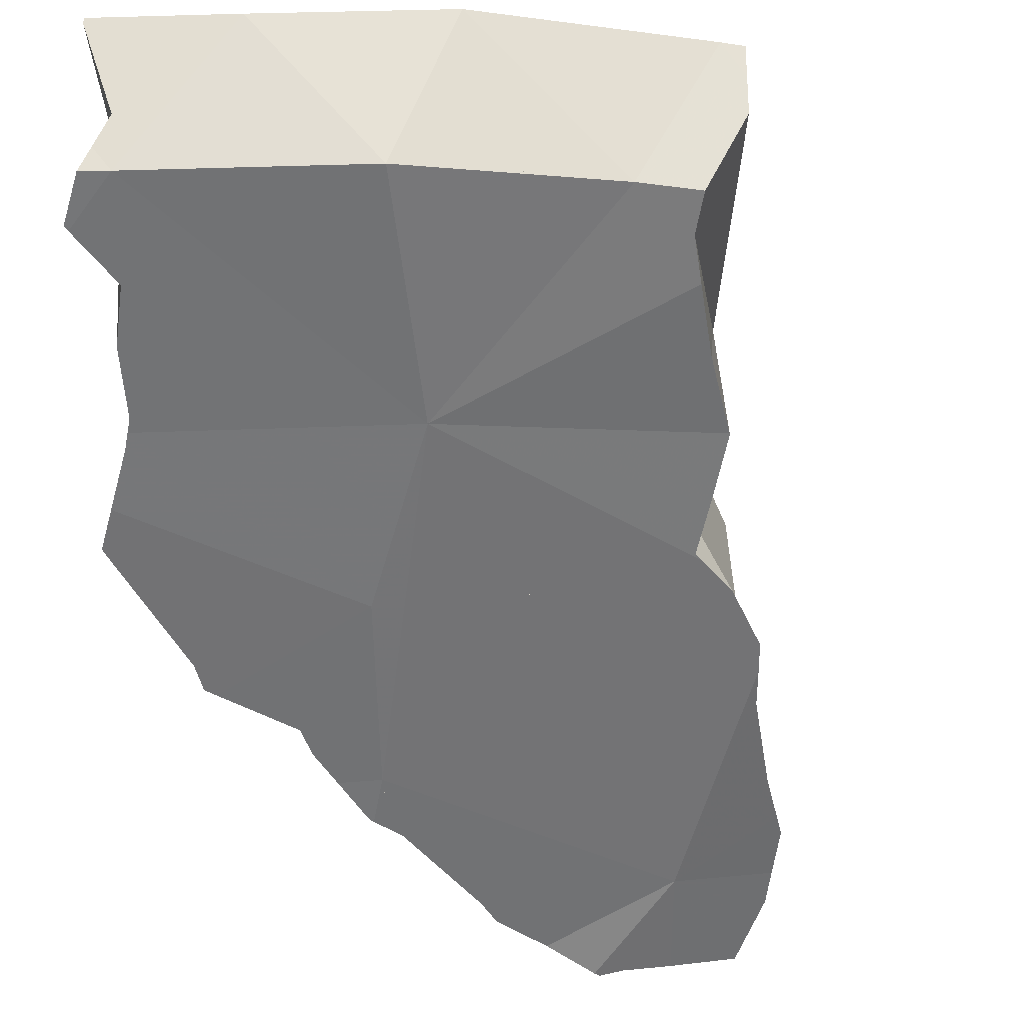
<metadata>
{"format":"obj","ext":"obj","renderer":"f3d","projection":"perspective","resolution":1024,"background":"white","views":[{"elev":-22.5,"azim":-138.7,"up":"+Z"}]}
</metadata>
<code>
v -0.4064 0.2836 -0.01678
v -0.4059 0.2833 -0.006322
v -0.4056 0.283 0.002464
v -0.4042 0.2817 0.003123
v -0.4018 0.2881 0.002736
v -0.4002 0.2937 -0.0397
v -0.3934 0.2715 0.006748
v -0.3925 0.2881 -0.04655
v -0.3899 0.3073 -0.03927
v -0.3869 0.2786 -0.05408
v -0.3837 0.2862 0.006678
v -0.3819 0.2605 -0.004433
v -0.3817 0.3159 0.002933
v -0.3781 0.3221 -0.01597
v -0.3777 0.3229 -0.01892
v -0.3775 0.2629 -0.06478
v -0.3738 0.314 0.004825
v -0.3736 0.2526 -0.01193
v -0.3734 0.3284 -0.03986
v -0.3684 0.2444 -0.07634
v -0.3683 0.2441 -0.07655
v -0.3645 0.3398 0.003101
v -0.3629 0.3114 0.006947
v -0.3617 0.2411 -0.04462
v -0.3611 0.328 -0.04694
v -0.3555 0.3282 -0.05004
v -0.3548 0.2349 -0.08832
v -0.3546 0.2411 -0.0264
v -0.3541 0.3116 0.002348
v -0.3537 0.3537 -0.04056
v -0.3469 0.2342 -0.03319
v -0.3452 0.2327 -0.03463
v -0.3446 0.2135 -0.1031
v -0.3445 0.3112 -0.002948
v -0.3443 0.2259 -0.09831
v -0.3442 0.228 -0.09748
v -0.3435 0.2284 -0.09771
v -0.3423 0.2042 -0.108
v -0.3403 0.1962 -0.1123
v -0.3356 0.2228 -0.07797
v -0.3354 0.1906 -0.1171
v -0.3348 0.3245 -0.06324
v -0.3346 0.3245 -0.06335
v -0.3309 0.2359 -0.1014
v -0.3306 0.2232 -0.04581
v -0.3302 0.2215 -0.04666
v -0.3297 0.3515 0.007374
v -0.3297 0.2228 -0.04645
v -0.3291 0.1834 -0.1229
v -0.3265 0.204 -0.1165
v -0.3256 0.3742 0.001746
v -0.325 0.1846 -0.1251
v -0.3247 0.3117 -0.01332
v -0.3242 0.1982 -0.05927
v -0.3236 0.1832 -0.09508
v -0.3224 0.2126 -0.1152
v -0.3209 0.3036 -0.07964
v -0.3195 0.1818 -0.06838
v -0.3183 0.2499 -0.04198
v -0.3171 0.3231 -0.0711
v -0.3161 0.1617 -0.1364
v -0.316 0.3101 -0.01869
v -0.3146 0.2167 -0.05722
v -0.3141 0.179 -0.07252
v -0.3127 0.3227 -0.07309
v -0.3124 0.188 -0.1304
v -0.3119 0.2345 -0.1121
v -0.3107 0.2502 -0.1065
v -0.3103 0.15 -0.143
v -0.3097 0.3882 -0.04042
v -0.3091 0.3088 -0.02282
v -0.3084 0.3128 -0.02153
v -0.3083 0.2214 -0.05883
v -0.3078 0.1449 -0.1458
v -0.3067 0.3903 -0.03409
v -0.3066 0.3456 -0.06374
v -0.3061 0.3795 -0.04635
v -0.3056 0.1516 -0.1454
v -0.3045 0.3758 -0.04894
v -0.304 0.3078 -0.02588
v -0.3039 0.3078 -0.02593
v -0.3037 0.1737 -0.08006
v -0.3034 0.3931 -0.0404
v -0.3033 0.2021 -0.1296
v -0.3033 0.1755 -0.07992
v -0.3023 0.318 -0.07979
v -0.3022 0.393 -0.02478
v -0.3013 0.2619 -0.1067
v -0.3005 0.1675 -0.1445
v -0.3005 0.1746 -0.0818
v -0.2997 0.1701 -0.1443
v -0.2991 0.3958 -0.03361
v -0.2988 0.1673 -0.08463
v -0.2985 0.321 -0.07982
v -0.2982 0.1368 -0.1537
v -0.2974 0.1899 -0.07744
v -0.2974 0.1898 -0.07745
v -0.2974 0.1899 -0.07744
v -0.2973 0.2989 -0.09243
v -0.2971 0.2898 -0.09749
v -0.2969 0.3981 -0.0402
v -0.2968 0.2832 -0.1006
v -0.2967 0.3155 -0.08363
v -0.2964 0.1367 -0.1278
v -0.2963 0.273 -0.1049
v -0.2961 0.1637 -0.0872
v -0.2956 0.2306 -0.06182
v -0.2945 0.3969 0.002669
v -0.2945 0.397 0.001117
v -0.2942 0.1612 -0.08906
v -0.2933 0.3115 -0.06134
v -0.2927 0.1498 -0.1538
v -0.2927 0.1763 -0.08547
v -0.2922 0.2921 -0.03858
v -0.2921 0.1877 -0.1413
v -0.292 0.3909 0.003914
v -0.2918 0.3039 -0.03289
v -0.2914 0.131 -0.1596
v -0.2913 0.2937 -0.03841
v -0.2913 0.2523 -0.1159
v -0.291 0.1714 -0.08833
v -0.291 0.2663 -0.04979
v -0.2904 0.253 -0.08524
v -0.2891 0.1495 -0.1561
v -0.2885 0.1503 -0.1562
v -0.2885 0.3823 0.007123
v -0.2877 0.3804 0.005768
v -0.2874 0.1774 -0.08783
v -0.2866 0.3741 -0.0572
v -0.2859 0.3904 -0.049
v -0.2858 0.3919 -0.04819
v -0.285 0.2119 -0.1354
v -0.2845 0.1779 -0.08913
v -0.2843 0.2473 -0.06111
v -0.2841 0.2466 -0.06148
v -0.284 0.3737 -0.02461
v -0.2827 0.3333 -0.07994
v -0.2822 0.2213 -0.07281
v -0.2818 0.3083 -0.0346
v -0.2817 0.1598 -0.158
v -0.2814 0.1407 -0.1026
v -0.2809 0.3356 -0.07948
v -0.2798 0.2798 -0.1104
v -0.2798 0.2435 -0.1255
v -0.2797 0.2071 -0.1401
v -0.2791 0.2402 -0.06678
v -0.2785 0.2468 -0.06436
v -0.2783 0.2312 -0.1312
v -0.2782 0.2002 -0.08348
v -0.2781 0.1308 -0.1073
v -0.2778 0.2553 -0.06127
v -0.2777 0.1487 -0.1635
v -0.2771 0.1517 -0.1631
v -0.2766 0.1265 -0.1093
v -0.2765 0.2163 -0.1381
v -0.2754 0.3647 -0.06664
v -0.2751 0.3671 -0.006267
v -0.275 0.367 -0.006336
v -0.275 0.211 -0.1411
v -0.2749 0.1239 -0.172
v -0.2744 0.1515 -0.1648
v -0.2734 0.2738 -0.05606
v -0.2733 0.2702 -0.05761
v -0.2726 0.2968 -0.04438
v -0.2725 0.156 -0.1041
v -0.2723 0.1491 -0.1668
v -0.272 0.1567 -0.1041
v -0.272 0.1852 -0.153
v -0.2718 0.262 -0.1224
v -0.2716 0.2035 -0.08562
v -0.2715 0.1864 -0.1528
v -0.2709 0.185 -0.1536
v -0.27 0.3198 -0.03335
v -0.2698 0.3198 -0.03342
v -0.2698 0.32 -0.03332
v -0.2693 0.1789 -0.1568
v -0.2688 0.3615 -0.01173
v -0.2679 0.3493 -0.01859
v -0.2675 0.246 -0.0706
v -0.2674 0.2642 -0.1235
v -0.2669 0.2642 -0.1237
v -0.2657 0.2468 -0.07118
v -0.2655 0.3511 -0.07777
v -0.2636 0.1391 -0.175
v -0.263 0.1776 -0.1004
v -0.2626 0.1659 -0.1655
v -0.2626 0.349 -0.08009
v -0.2624 0.1848 -0.1581
v -0.2622 0.1255 -0.1183
v -0.2612 0.232 -0.07962
v -0.2595 0.2391 -0.138
v -0.2595 0.1831 -0.1001
v -0.2595 0.1253 -0.1201
v -0.2592 0.3465 -0.08287
v -0.2583 0.1574 -0.173
v -0.2578 0.1563 -0.1736
v -0.2573 0.2232 -0.1456
v -0.257 0.1431 -0.1172
v -0.257 0.1768 -0.1039
v -0.2565 0.2285 -0.08351
v -0.2563 0.3334 -0.03165
v -0.2553 0.15 -0.177
v -0.2546 0.1677 -0.1087
v -0.2541 0.2317 -0.1439
v -0.2537 0.1767 -0.1056
v -0.2525 0.1888 -0.1014
v -0.2519 0.2374 -0.1428
v -0.2514 0.1554 -0.1154
v -0.2505 0.2483 -0.07866
v -0.2504 0.1547 -0.1786
v -0.2504 0.2094 -0.09426
v -0.2502 0.2652 -0.1299
v -0.2501 0.1566 -0.1782
v -0.2499 0.2145 -0.09251
v -0.2496 0.2433 -0.1416
v -0.2494 0.223 -0.0894
v -0.2492 0.2216 -0.09004
v -0.2491 0.223 -0.08958
v -0.2485 0.2595 -0.1336
v -0.2485 0.2153 -0.093
v -0.248 0.1488 -0.1198
v -0.2477 0.2446 -0.1417
v -0.2476 0.2418 -0.1433
v -0.2475 0.1475 -0.1206
v -0.2472 0.2364 -0.1456
v -0.247 0.2444 -0.08217
v -0.2467 0.2486 -0.08009
v -0.246 0.3388 -0.09283
v -0.2457 0.2312 -0.1484
v -0.2454 0.1269 -0.1283
v -0.2452 0.1714 -0.1723
v -0.2446 0.119 -0.1307
v -0.2441 0.3245 -0.04134
v -0.244 0.2492 -0.08085
v -0.243 0.1967 -0.1034
v -0.2428 0.1356 -0.1278
v -0.2422 0.267 -0.1321
v -0.2421 0.1955 -0.1644
v -0.242 0.2271 -0.152
v -0.2413 0.2372 -0.1483
v -0.2412 0.1879 -0.1679
v -0.2406 0.2279 -0.09219
v -0.2403 0.2365 -0.1491
v -0.2401 0.2601 -0.1365
v -0.2401 0.221 -0.09521
v -0.2397 0.236 -0.1496
v -0.2397 0.25 -0.142
v -0.2392 0.2374 -0.1491
v -0.2391 0.1265 -0.1323
v -0.2367 0.3332 -0.09943
v -0.2367 0.2334 -0.09209
v -0.2361 0.3272 -0.1029
v -0.2347 0.2025 -0.1055
v -0.2344 0.1312 -0.134
v -0.2344 0.3174 -0.04896
v -0.233 0.297 -0.12
v -0.2319 0.2876 -0.1254
v -0.2304 0.2907 -0.1244
v -0.2278 0.3135 -0.05362
v -0.2274 0.1759 -0.1201
v -0.2268 0.2229 -0.1016
v -0.2255 0.2925 -0.06558
v -0.2246 0.2839 -0.07048
v -0.2243 0.2484 -0.08934
v -0.2238 0.2819 -0.07186
v -0.2216 0.179 -0.122
v -0.2216 0.188 -0.1184
v -0.221 0.1429 -0.1366
v -0.2208 0.2164 -0.1075
v -0.2196 0.1606 -0.1304
v -0.2188 0.255 -0.08809
v -0.2187 0.1526 -0.1341
v -0.2172 0.2496 -0.09162
v -0.2157 0.2111 -0.1123
v -0.2154 0.2618 -0.08589
v -0.2115 0.2311 -0.1036
v -0.2112 0.2245 -0.1072
f 145 159 171
f 145 192 159
f 171 199 145
f 145 199 192
f 159 197 171
f 159 192 206
f 197 159 235
f 159 206 235
f 188 172 171
f 172 199 171
f 238 188 171
f 238 171 197
f 199 172 188
f 205 199 188
f 205 188 260
f 260 188 238
f 192 199 205
f 192 205 206
f 229 197 235
f 239 197 229
f 238 197 239
f 206 205 266
f 260 266 205
f 235 206 267
f 267 206 266
f 253 229 235
f 239 229 246
f 229 243 246
f 253 243 229
f 253 235 267
f 238 239 267
f 260 238 266
f 266 238 267
f 239 246 277
f 267 239 274
f 239 277 274
f 243 248 246
f 243 253 248
f 248 277 246
f 253 269 248
f 269 277 248
f 274 253 267
f 269 253 274
f 274 277 269
f 70 75 83
f 136 75 70
f 77 70 83
f 136 70 77
f 75 92 83
f 75 87 92
f 136 87 75
f 94 76 79
f 136 79 76
f 76 94 111
f 136 76 111
f 77 83 79
f 136 77 79
f 83 94 79
f 83 92 101
f 83 130 94
f 83 101 130
f 136 92 87
f 136 101 92
f 94 103 111
f 103 94 137
f 130 129 94
f 94 129 137
f 130 101 131
f 131 101 136
f 111 103 137
f 111 178 136
f 111 137 142
f 142 183 111
f 111 175 178
f 111 201 175
f 183 201 111
f 129 130 136
f 156 129 136
f 129 142 137
f 156 142 129
f 130 131 136
f 156 136 201
f 136 178 201
f 183 142 156
f 156 201 183
f 178 175 201
f 176 172 188
f 208 172 176
f 172 199 188
f 203 199 172
f 208 203 172
f 176 186 221
f 186 176 231
f 176 188 241
f 208 176 221
f 241 231 176
f 186 195 196
f 195 186 231
f 221 186 196
f 188 199 205
f 188 205 260
f 188 238 241
f 238 188 260
f 196 195 213
f 213 195 231
f 210 202 196
f 249 196 202
f 210 196 213
f 221 196 224
f 224 196 236
f 236 196 249
f 199 203 205
f 202 210 249
f 205 203 260
f 270 203 208
f 260 203 270
f 270 208 221
f 272 210 213
f 249 210 254
f 210 268 254
f 272 268 210
f 231 272 213
f 221 224 270
f 236 268 224
f 268 272 224
f 272 270 224
f 272 231 241
f 236 249 254
f 254 268 236
f 266 241 238
f 266 238 260
f 266 270 241
f 270 272 241
f 266 260 270
f 17 13 14
f 14 13 22
f 13 17 22
f 15 19 14
f 15 14 22
f 17 14 23
f 14 19 29
f 23 14 29
f 19 15 30
f 15 22 30
f 17 23 22
f 25 19 26
f 29 19 25
f 19 30 26
f 23 47 22
f 30 22 51
f 22 47 51
f 23 29 72
f 23 72 47
f 34 25 26
f 29 25 34
f 26 30 43
f 53 34 26
f 42 26 43
f 111 26 42
f 62 53 26
f 71 62 26
f 80 71 26
f 26 81 80
f 111 81 26
f 34 53 29
f 53 72 29
f 43 30 70
f 30 51 75
f 30 75 70
f 111 42 43
f 60 43 70
f 111 43 60
f 47 116 51
f 47 72 126
f 47 126 116
f 51 87 75
f 51 109 87
f 51 108 109
f 51 116 108
f 62 72 53
f 60 77 65
f 111 60 65
f 77 60 70
f 62 71 72
f 77 76 65
f 86 65 76
f 65 86 111
f 70 75 136
f 77 70 136
f 71 80 72
f 80 81 72
f 81 117 72
f 117 139 72
f 126 72 127
f 127 72 157
f 139 173 72
f 72 173 157
f 75 87 136
f 79 76 77
f 76 79 136
f 76 94 86
f 94 76 111
f 111 76 136
f 79 77 136
f 117 81 111
f 86 94 103
f 86 103 111
f 109 136 87
f 103 94 111
f 108 116 109
f 116 127 109
f 127 136 109
f 111 139 117
f 136 178 111
f 173 139 111
f 175 173 111
f 111 178 175
f 126 127 116
f 136 127 157
f 136 157 158
f 136 158 177
f 177 178 136
f 157 173 158
f 158 173 177
f 177 173 175
f 177 175 178
f 105 88 123
f 88 105 169
f 88 120 123
f 120 88 169
f 100 99 103
f 100 111 99
f 103 99 111
f 102 111 100
f 102 100 143
f 100 103 137
f 100 137 143
f 123 102 105
f 105 102 169
f 123 111 102
f 102 143 180
f 169 102 180
f 103 111 137
f 123 162 111
f 137 111 142
f 142 111 183
f 162 164 111
f 111 164 174
f 111 174 175
f 111 175 201
f 111 201 183
f 123 120 180
f 180 120 169
f 146 147 123
f 123 179 146
f 147 151 123
f 123 151 163
f 123 163 162
f 123 182 179
f 123 180 182
f 137 142 187
f 137 187 143
f 187 142 183
f 180 143 181
f 143 212 181
f 143 187 194
f 194 228 143
f 212 143 257
f 143 228 257
f 147 146 179
f 151 147 209
f 147 179 182
f 147 182 209
f 163 151 209
f 163 209 162
f 164 162 174
f 209 174 162
f 175 174 201
f 174 233 201
f 209 233 174
f 182 180 181
f 182 181 212
f 182 212 209
f 255 187 183
f 233 183 201
f 255 183 233
f 194 187 255
f 194 259 228
f 255 259 194
f 209 212 227
f 209 227 233
f 212 237 227
f 212 257 237
f 227 234 233
f 227 237 234
f 228 250 252
f 259 250 228
f 256 228 252
f 257 228 256
f 233 234 255
f 237 271 234
f 255 234 263
f 234 265 263
f 234 271 265
f 275 237 257
f 275 271 237
f 262 252 250
f 259 262 250
f 256 252 263
f 263 252 262
f 255 262 259
f 255 263 262
f 257 256 258
f 258 256 275
f 256 263 265
f 275 256 265
f 275 257 258
f 265 271 275
f 1 2 9
f 18 2 1
f 6 1 9
f 6 24 1
f 18 1 24
f 3 5 2
f 12 3 2
f 2 5 9
f 18 12 2
f 3 4 5
f 4 3 12
f 4 11 5
f 7 11 4
f 7 4 12
f 9 5 15
f 5 11 17
f 14 5 13
f 5 17 13
f 15 5 14
f 8 24 6
f 8 6 57
f 6 9 57
f 7 12 11
f 8 10 24
f 10 8 57
f 9 15 19
f 9 19 42
f 9 42 43
f 9 43 57
f 10 16 24
f 16 10 57
f 11 12 59
f 11 23 17
f 11 62 23
f 11 59 71
f 11 71 62
f 59 12 18
f 17 14 13
f 14 19 15
f 23 14 17
f 14 29 19
f 29 14 23
f 16 20 24
f 20 16 57
f 24 28 18
f 18 28 59
f 29 25 19
f 42 19 25
f 20 21 24
f 21 20 27
f 20 57 27
f 21 40 24
f 27 40 21
f 23 34 29
f 23 62 34
f 24 31 28
f 24 32 31
f 24 45 32
f 40 45 24
f 25 34 26
f 42 25 26
f 29 34 25
f 26 34 53
f 111 42 26
f 62 26 53
f 62 71 26
f 71 80 26
f 80 81 26
f 81 111 26
f 36 27 37
f 36 40 27
f 27 57 37
f 28 31 59
f 32 59 31
f 45 59 32
f 34 62 53
f 40 36 37
f 40 37 44
f 37 57 44
f 40 44 123
f 48 45 40
f 63 48 40
f 123 63 40
f 43 42 111
f 57 43 60
f 60 43 111
f 44 57 68
f 44 68 123
f 48 59 45
f 48 73 59
f 48 63 73
f 57 60 65
f 57 65 86
f 68 57 88
f 57 86 100
f 88 57 105
f 57 100 102
f 105 57 102
f 59 114 71
f 59 73 107
f 59 107 146
f 59 122 114
f 59 134 122
f 59 135 134
f 59 146 135
f 65 60 111
f 123 73 63
f 111 86 65
f 123 68 88
f 80 71 119
f 71 114 119
f 123 107 73
f 119 81 80
f 111 81 117
f 119 117 81
f 100 86 99
f 99 86 103
f 111 103 86
f 123 88 105
f 111 100 99
f 99 103 111
f 111 102 100
f 123 105 102
f 123 102 111
f 123 146 107
f 111 119 114
f 122 111 114
f 117 139 111
f 111 139 119
f 123 111 122
f 117 119 139
f 122 134 123
f 134 135 123
f 135 146 123
f 33 40 35
f 56 33 35
f 38 40 33
f 38 33 56
f 36 37 35
f 35 40 36
f 35 37 67
f 56 35 67
f 40 37 36
f 40 44 37
f 37 44 67
f 39 38 50
f 55 38 39
f 55 40 38
f 38 56 50
f 39 50 55
f 123 44 40
f 40 58 54
f 54 63 40
f 55 58 40
f 40 63 123
f 68 67 44
f 123 68 44
f 55 50 56
f 54 58 96
f 63 54 96
f 55 56 123
f 55 96 58
f 55 98 96
f 55 138 98
f 123 138 55
f 56 67 123
f 63 96 73
f 123 63 73
f 123 67 68
f 73 96 98
f 73 98 138
f 73 107 123
f 107 73 138
f 123 107 146
f 138 146 107
f 123 146 138
f 39 41 55
f 41 39 115
f 55 50 39
f 39 50 84
f 115 39 84
f 49 41 52
f 41 49 55
f 52 41 66
f 66 41 115
f 66 49 52
f 55 49 66
f 84 50 55
f 55 66 133
f 55 133 84
f 133 66 115
f 115 84 145
f 133 145 84
f 133 115 185
f 115 145 192
f 185 115 192
f 133 192 145
f 133 185 192
f 49 66 52
f 91 49 52
f 55 66 49
f 55 49 104
f 91 61 49
f 49 61 104
f 52 66 115
f 52 115 91
f 55 133 66
f 90 55 82
f 82 55 93
f 113 55 90
f 93 55 106
f 141 55 104
f 106 55 110
f 141 110 55
f 128 55 113
f 133 55 128
f 69 61 78
f 104 61 69
f 89 78 61
f 89 61 91
f 66 133 115
f 69 78 74
f 104 69 74
f 104 74 78
f 104 78 89
f 82 121 90
f 93 121 82
f 89 91 185
f 89 167 104
f 89 185 167
f 90 121 113
f 115 185 91
f 93 106 121
f 165 141 104
f 167 165 104
f 106 110 165
f 106 165 121
f 110 141 165
f 113 121 128
f 115 133 185
f 121 185 128
f 121 165 167
f 121 167 185
f 128 185 133
f 104 112 124
f 104 125 112
f 104 124 152
f 104 153 125
f 152 193 104
f 104 193 153
f 124 112 125
f 166 124 125
f 152 124 166
f 161 125 153
f 161 166 125
f 152 166 193
f 161 153 230
f 193 230 153
f 202 166 161
f 202 161 230
f 166 202 193
f 202 249 193
f 249 230 193
f 249 202 230
f 111 114 119
f 111 122 114
f 111 119 139
f 123 122 111
f 111 162 123
f 139 173 111
f 111 164 162
f 111 174 164
f 173 175 111
f 111 175 174
f 114 162 119
f 114 122 162
f 119 162 139
f 134 122 123
f 122 134 151
f 122 151 163
f 122 163 162
f 135 134 123
f 123 146 135
f 123 147 146
f 123 151 147
f 123 163 151
f 123 162 163
f 134 135 147
f 134 147 151
f 146 147 135
f 162 164 139
f 139 164 173
f 173 164 174
f 173 174 175
f 68 88 120
f 88 68 123
f 123 68 120
f 123 120 88
f 56 50 55
f 55 50 84
f 50 56 132
f 84 50 132
f 123 56 55
f 55 84 149
f 55 98 138
f 98 55 149
f 55 138 123
f 123 67 56
f 56 67 148
f 132 56 155
f 155 56 148
f 68 67 123
f 67 68 144
f 148 67 144
f 123 120 68
f 120 144 68
f 149 84 132
f 138 98 149
f 120 123 216
f 120 216 144
f 138 146 123
f 123 146 190
f 123 190 200
f 123 200 216
f 132 170 149
f 155 220 132
f 132 214 170
f 132 220 214
f 146 138 190
f 138 149 170
f 138 170 200
f 190 138 200
f 216 148 144
f 155 148 216
f 155 216 217
f 217 220 155
f 170 217 200
f 170 214 217
f 216 200 217
f 217 214 220
f 145 155 159
f 145 211 155
f 192 145 159
f 192 211 145
f 159 155 197
f 155 204 197
f 204 155 245
f 155 211 220
f 155 220 245
f 206 192 159
f 159 197 235
f 206 159 235
f 192 206 211
f 197 204 229
f 197 229 235
f 243 204 225
f 204 245 225
f 229 204 243
f 211 206 235
f 269 220 211
f 253 211 235
f 269 211 253
f 245 220 269
f 243 225 240
f 225 245 240
f 235 229 253
f 229 243 253
f 240 248 243
f 248 240 245
f 253 243 248
f 248 245 261
f 261 245 269
f 253 248 269
f 248 261 277
f 248 277 269
f 269 277 261
f 148 144 191
f 144 148 216
f 144 245 191
f 216 218 144
f 218 245 144
f 155 148 204
f 216 148 155
f 148 191 207
f 204 148 207
f 155 204 245
f 217 216 155
f 217 155 220
f 220 155 245
f 191 245 207
f 204 207 225
f 245 204 225
f 245 225 207
f 216 217 218
f 218 217 245
f 245 217 220
f 219 237 222
f 219 222 245
f 271 237 219
f 242 219 245
f 251 219 242
f 264 219 251
f 264 271 219
f 222 223 225
f 223 222 240
f 245 222 225
f 237 247 222
f 240 222 247
f 225 223 240
f 225 240 245
f 237 244 247
f 237 276 244
f 237 271 273
f 237 273 276
f 245 240 248
f 240 247 248
f 261 242 245
f 251 242 261
f 244 276 247
f 261 245 248
f 247 276 248
f 248 277 261
f 248 276 277
f 251 261 264
f 261 273 264
f 261 277 273
f 264 273 271
f 277 276 273
f 104 78 74
f 74 78 112
f 74 112 104
f 104 89 78
f 78 89 140
f 112 78 125
f 78 140 125
f 89 91 140
f 89 185 91
f 104 167 89
f 167 185 89
f 91 115 168
f 91 185 115
f 91 168 140
f 104 112 125
f 104 125 153
f 150 141 104
f 104 141 165
f 154 150 104
f 193 104 153
f 189 154 104
f 104 165 167
f 193 189 104
f 168 115 199
f 115 185 199
f 125 140 153
f 153 140 161
f 161 140 196
f 140 168 176
f 140 176 186
f 140 186 195
f 196 140 195
f 150 198 141
f 141 198 165
f 154 189 150
f 189 198 150
f 230 153 161
f 193 153 230
f 196 202 161
f 202 230 161
f 165 198 167
f 185 167 203
f 167 198 203
f 176 168 172
f 168 199 172
f 176 172 208
f 172 199 203
f 208 172 203
f 221 186 176
f 221 176 208
f 199 185 203
f 196 195 186
f 196 186 221
f 230 189 193
f 198 189 236
f 236 189 230
f 196 249 202
f 221 224 196
f 196 224 236
f 196 236 249
f 203 198 208
f 208 198 221
f 221 198 224
f 236 224 198
f 249 230 202
f 236 230 249
f 115 145 171
f 145 115 192
f 115 171 168
f 199 115 168
f 192 115 185
f 199 185 115
f 199 171 145
f 199 145 192
f 172 168 171
f 199 168 172
f 199 172 171
f 192 185 199
f 123 180 120
f 120 216 123
f 144 120 215
f 120 144 216
f 120 180 169
f 120 169 215
f 146 179 123
f 123 190 146
f 179 182 123
f 182 180 123
f 123 200 190
f 123 216 200
f 191 144 215
f 144 191 245
f 144 218 216
f 144 245 218
f 179 146 226
f 146 190 226
f 169 180 181
f 169 181 215
f 179 226 182
f 182 181 180
f 182 212 181
f 181 212 215
f 209 212 182
f 182 226 209
f 190 200 226
f 191 215 207
f 191 207 245
f 200 216 218
f 200 218 226
f 207 215 223
f 225 207 223
f 207 225 245
f 227 212 209
f 226 227 209
f 215 212 219
f 212 237 219
f 212 227 237
f 219 222 215
f 215 222 223
f 226 218 242
f 242 218 245
f 245 222 219
f 219 237 271
f 245 219 242
f 219 251 242
f 251 219 264
f 219 271 264
f 222 225 223
f 245 225 222
f 226 234 227
f 226 264 234
f 226 242 251
f 251 264 226
f 227 234 237
f 234 271 237
f 271 234 264
f 82 85 55
f 55 90 82
f 55 84 133
f 55 149 84
f 85 97 55
f 55 113 90
f 97 98 55
f 55 98 149
f 55 128 113
f 55 133 128
f 82 90 85
f 84 132 145
f 84 149 132
f 133 84 145
f 85 90 113
f 85 113 97
f 98 97 149
f 97 113 128
f 149 97 128
f 128 133 170
f 149 128 170
f 132 155 145
f 149 170 132
f 220 155 132
f 170 214 132
f 214 220 132
f 133 145 192
f 170 133 192
f 211 145 155
f 192 145 211
f 211 155 220
f 170 192 211
f 170 211 214
f 220 214 211
f 40 46 45
f 45 48 40
f 40 54 46
f 48 63 40
f 40 63 54
f 46 48 45
f 46 63 48
f 46 54 63
f 104 74 95
f 74 124 95
f 104 112 74
f 74 112 124
f 104 95 118
f 184 118 95
f 95 124 152
f 152 184 95
f 124 112 104
f 104 118 232
f 152 124 104
f 104 193 152
f 193 104 232
f 160 118 184
f 118 160 232
f 166 184 152
f 152 193 166
f 184 202 160
f 249 160 202
f 249 232 160
f 184 166 202
f 202 166 193
f 202 193 249
f 232 249 193
f 55 64 58
f 55 58 96
f 55 82 64
f 85 82 55
f 97 85 55
f 55 96 98
f 98 97 55
f 58 64 97
f 96 58 97
f 82 85 64
f 64 85 97
f 96 97 98

</code>
